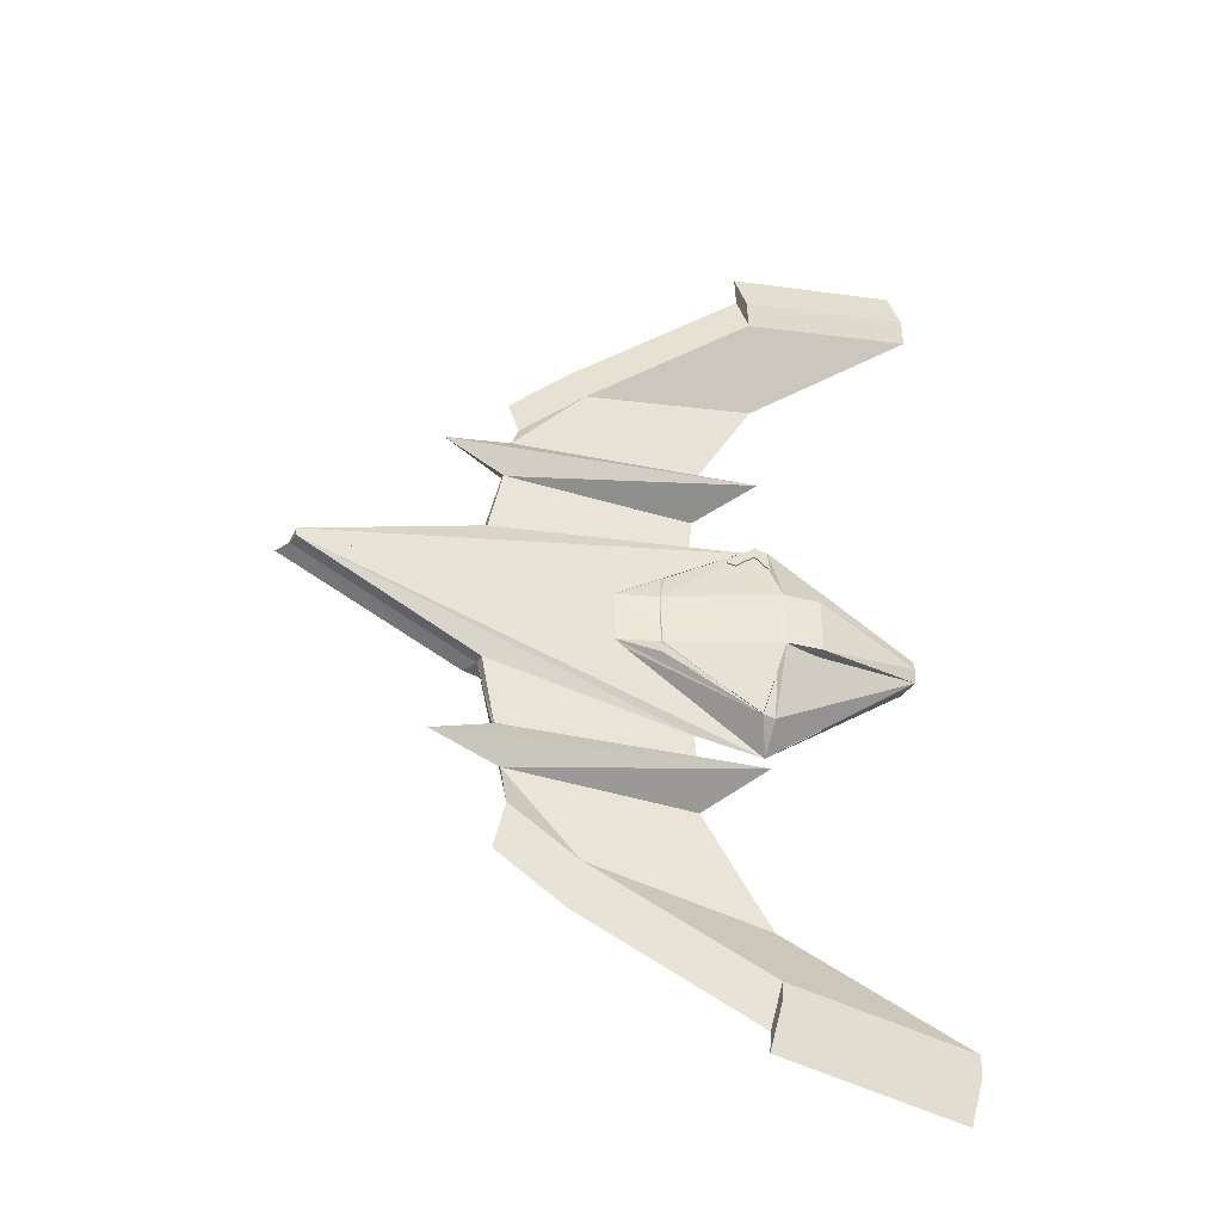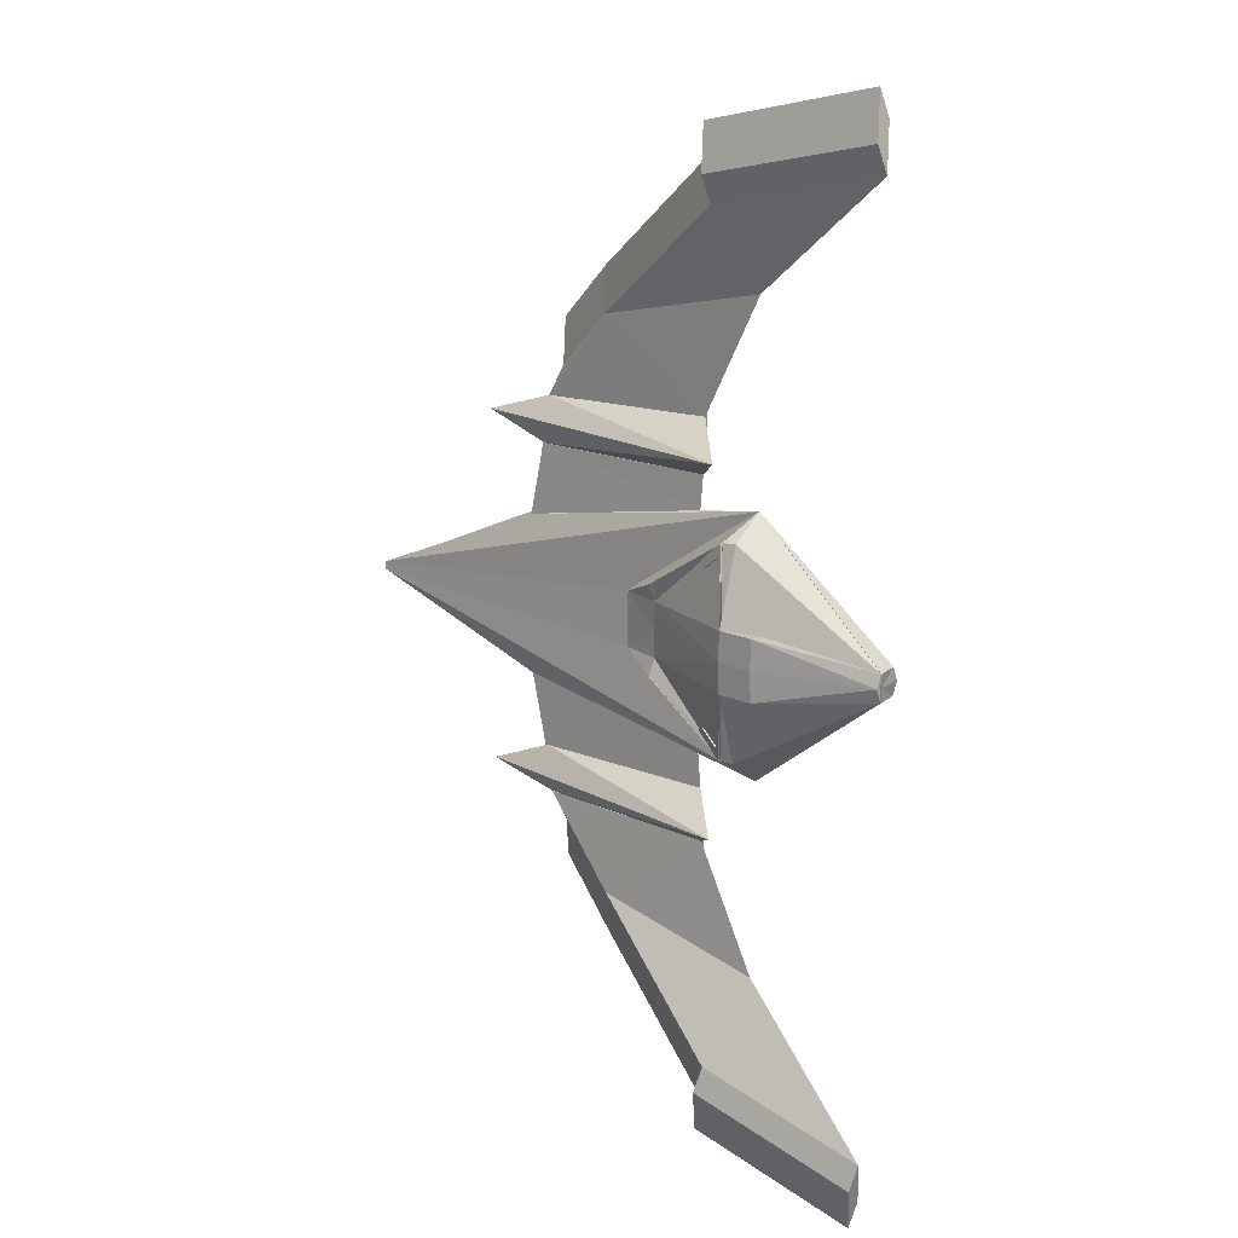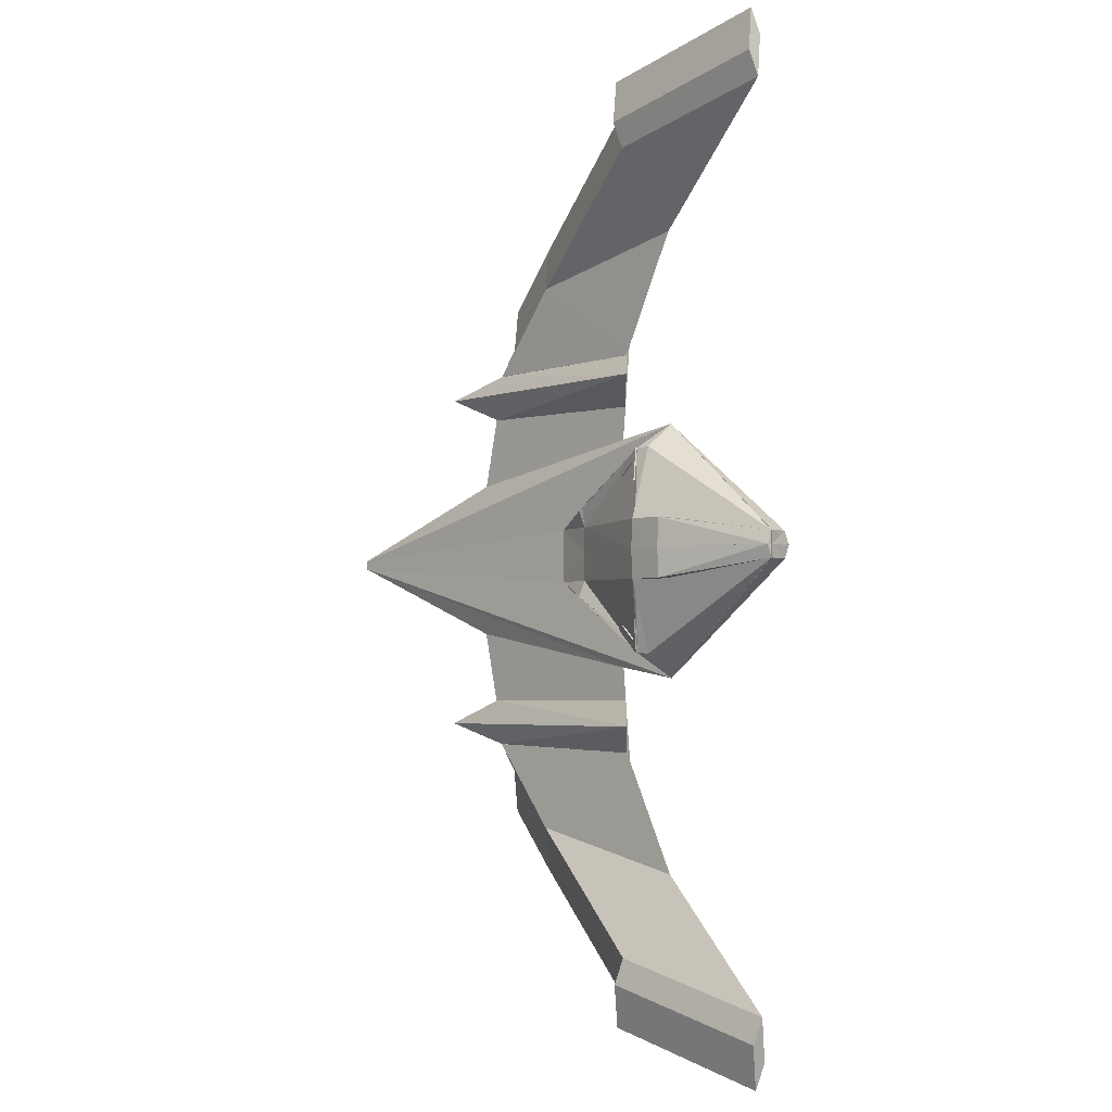
<metadata>
{"format":"obj","ext":"obj","renderer":"f3d","projection":"perspective","resolution":1024,"background":"white","views":[{"elev":-39.6,"azim":153.3,"up":"+Z"},{"elev":15.9,"azim":-144.8,"up":"+Z"},{"elev":-2.8,"azim":-139.4,"up":"+Z"}]}
</metadata>
<code>
o Cube
v 0.9048 0.1594 -0.5478
v -0.1022 -0.6268 0
v 0.07709 0.4743 -0.5473
v 3.155 -0.2309 -3.035
v 2.784 -0.4016 -4.555
v 0.9048 0.1594 0
v 0.07709 0.4588 0
v 0.9048 -0.6268 0
v 7.214 -0.2793 -0.08316
v 7.214 -0.6268 0
v 7.214 -0.6268 0
v 7.214 -0.2793 0
v -2.127 0.4146 -2.54
v -2.128 0.486 -6.419
v 3.45 -0.2309 -1.606
v 3.45 -0.4497 -1.606
v 0.03886 0.2273 -0.6443
v 0.1257 0.5933 -0.8901
v -1.761 1.045 -2.04
v 0.08751 0.3618 -0.9865
v 0.8952 0.1023 -0.6036
v 0.06904 0.4101 0
v 0.06867 0.4078 -0.5691
v -2.016 1.374 -0.006752
v 0.03023 0.4653 0
v 0.02986 0.463 -0.5691
v 0.07307 0.4344 0
v 0.03426 0.4897 0
v 0.4463 -0.05903 -0.6263
v -0.1168 -0.2707 -2.222
v -0.7378 0.2105 -2.329
v 0.124 0.5885 -0.8874
v 0.0422 0.5883 -0.9457
v 0.0648 0.4927 0.00142
v 0.0648 0.4927 -0.5464
v -2.028 1.572 0.00142
v -2.049 1.561 -0.5908
v -1.951 1.352 -0.5432
v -2.771 1.695 0.002893
v -2.792 1.682 -0.5893
v -2.801 1.451 0.001473
v -2.737 1.441 -0.5417
v -2.038 1.04 -2.049
v -2.832 1.442 -0.5918
v -2.808 1.451 0.005854
v -5.11 1.323 0
v -5.139 1.239 -0.2621
v -5.127 1.23 0
v -2.081 1.34 -0.6186
v -2.127 0.4146 -2.54
v -2.181 0.377 -0.2615
v -5.151 1.236 0.005979
v -2.193 0.3733 0.006558
v -5.151 1.236 -0.005938
v -2.193 0.3733 0.006558
v -2.218 0.3745 0
v -2.223 -0.1294 0
v -5.149 1.244 -0.261
v -5.107 0.7576 -0.2642
v -5.143 1.233 -0.000737
v -5.133 0.6593 0.00618
v -0.8275 0.02148 -5.171
v 1.509 0.04451 -5.695
v -0.7971 0.2105 -3.002
v -0.8137 0.1987 -4.062
v 2.735 -0.1932 -3.706
v 2.995 -0.2364 -3.979
v -0.815 0.1993 -4.064
v 3.119 -0.2357 -3.038
v -0.7968 0.2104 -3.003
v -0.8054 0.2046 -3.532
v 2.928 -0.2734 -3.626
v -1.71 1.321 -3.494
v 4.434 -0.2523 -3.558
v 0.8155 -0.9806 -3.364
v 0.7892 -1.023 -2.741
v 1.809 -1.044 -3.264
v 0.7532 -1.028 -2.745
v 0.6297 -1.028 -3.686
v 0.9041 -0.8061 -3.479
v 2.998 -0.2309 -3.983
v 3.076 -0.2309 -3.509
v 0.6322 -1.023 -3.689
v 0.7107 -1.023 -3.215
v 2.793 -0.3719 -3.714
v 2.918 -0.244 -3.624
v 0.8985 -0.4019 -3.478
v 0.8058 -0.2774 -3.362
v 2.984 -0.2739 -3.174
v 0.8716 -0.9811 -2.912
v 2.974 -0.2445 -3.173
v 0.8619 -0.2779 -2.91
v 0.7809 -0.9806 -3.572
v 2.893 -0.2734 -3.834
v 0.7713 -0.2774 -3.57
v 2.884 -0.244 -3.832
v -1.996 0.2335 -7.296
v -0.6953 -0.231 -6.049
v 1.641 -0.208 -6.573
v 2.916 -0.6541 -5.432
v -1.668 1.397 -8.011
v -5.305 1.838 -8.735
v -1.536 1.144 -8.889
v -5.173 1.586 -9.613
v -1.559 1.53 -8.522
v -5.195 1.971 -9.245
v -1.427 1.277 -9.399
v -5.063 1.719 -10.12
v 0.05279 -0.9674 0.004128
v 7.369 -0.9674 0.000784
v 0.03819 -0.6113 -2.218
v 3.605 -0.7903 -1.601
v 2.431 -0.9674 0.003041
v 2.226 -0.8808 -0.5371
v 2.431 -1.443 0.002522
v 2.226 -1.356 -0.5377
v 5.848 -1.041 -0.07293
v 5.849 -0.9673 0
v 5.842 -1.038 -0.3368
v 5.84 -0.9626 -0.4822
v 5.847 -1.168 -0.07314
v 5.775 -1.248 0.000993
v 5.843 -1.165 -0.2463
v 5.766 -1.241 -0.2902
v 5.614 -1.039 -0.06778
v 5.608 -1.037 -0.3317
v 5.609 -1.163 -0.2412
v 5.613 -1.166 -0.068
v -0.9116 0.3358 -3.528
v -1.503 1.066 -3.503
v -0.9193 0.3359 -3.837
v -0.9041 0.3357 -3.226
v -0.748 0.4684 -3.532
v -1.339 1.199 -3.507
v -0.7557 0.4684 -3.841
v -0.7405 0.4683 -3.23
v -1.893 1.282 -1.375
v -1.202 0.8717 -1.586
v -1.346 0.97 -1.493
v -1.709 1.087 -1.77
v -1.188 0.8975 -1.592
v -1.747 1.071 -2.046
v -1.88 1.308 -1.381
v -1.333 0.9958 -1.499
v -1.695 1.113 -1.777
v -3.448 1.305 -0.7514
v -3.343 1.309 -0.7799
v -3.337 1.336 -0.7075
v -3.464 1.328 -0.6789
v -3.552 1.304 -0.7116
v -3.501 1.348 -0.6088
v -3.382 1.367 -0.6024
v -3.308 1.368 -0.6285
v -3.273 1.34 -0.7216
v -3.191 1.343 -0.7469
v -3.214 1.357 -0.6991
v -3.146 1.35 -0.7445
v -3.1 1.352 -0.7568
v -3.069 1.336 -0.8156
v -3.18 1.324 -0.8033
v -3.216 1.309 -0.8317
v -3.229 1.285 -0.8924
v -3.3 1.276 -0.8908
v -3.264 1.287 -0.8744
v -3.242 1.306 -0.8304
v -3.301 1.304 -0.8116
v -3.359 1.269 -0.8867
v -3.344 1.25 -0.9455
v -3.393 1.262 -0.8921
v -3.383 1.287 -0.8279
v -3.449 1.287 -0.8012
v -3.482 1.293 -0.7717
v -3.538 1.271 -0.8095
v -3.539 1.257 -0.8471
v -3.621 1.232 -0.8861
v -3.587 1.273 -0.7846
v -3.506 1.3 -0.7416
v 0.9048 0.1594 0.5478
v 0.07709 0.4743 0.5473
v 3.155 -0.2309 3.035
v 2.784 -0.4016 4.555
v 7.214 -0.2793 0.08316
v -2.127 0.4146 2.54
v -2.128 0.486 6.419
v 3.45 -0.2309 1.606
v 3.45 -0.4497 1.606
v 0.03886 0.2273 0.6443
v 0.1257 0.5933 0.8901
v -1.761 1.045 2.04
v 0.08751 0.3618 0.9865
v 0.8952 0.1023 0.6036
v 0.06867 0.4078 0.5691
v -2.016 1.374 0.006752
v 0.02986 0.463 0.5691
v 0.4463 -0.05903 0.6263
v -0.1168 -0.2707 2.222
v -0.7378 0.2105 2.329
v 0.124 0.5885 0.8874
v 0.0422 0.5883 0.9457
v 0.0648 0.4927 -0.00142
v 0.0648 0.4927 0.5464
v -2.028 1.572 -0.00142
v -2.049 1.561 0.5908
v -1.951 1.352 0.5432
v -2.771 1.695 -0.002893
v -2.792 1.682 0.5893
v -2.801 1.451 -0.001473
v -2.737 1.441 0.5417
v -2.038 1.04 2.049
v -2.832 1.442 0.5918
v -2.808 1.451 -0.005854
v -5.139 1.239 0.2621
v -2.081 1.34 0.6186
v -2.127 0.4146 2.54
v -2.181 0.377 0.2615
v -5.151 1.236 -0.005979
v -2.193 0.3733 -0.006558
v -5.151 1.236 0.005938
v -2.193 0.3733 -0.006558
v -5.149 1.244 0.261
v -5.107 0.7576 0.2642
v -5.143 1.233 0.000737
v -5.133 0.6593 -0.00618
v -0.8275 0.02148 5.171
v 1.509 0.04451 5.695
v -0.7971 0.2105 3.002
v -0.8137 0.1987 4.062
v 2.735 -0.1932 3.706
v 2.995 -0.2364 3.979
v -0.815 0.1993 4.064
v 3.119 -0.2357 3.038
v -0.7968 0.2104 3.003
v -0.8054 0.2046 3.532
v 2.928 -0.2734 3.626
v -1.71 1.321 3.494
v 4.434 -0.2523 3.558
v 0.8155 -0.9806 3.364
v 0.7892 -1.023 2.741
v 1.809 -1.044 3.264
v 0.7532 -1.028 2.745
v 0.6297 -1.028 3.686
v 0.9041 -0.8061 3.479
v 2.998 -0.2309 3.983
v 3.076 -0.2309 3.509
v 0.6322 -1.023 3.689
v 0.7107 -1.023 3.215
v 2.793 -0.3719 3.714
v 2.918 -0.244 3.624
v 0.8985 -0.4019 3.478
v 0.8058 -0.2774 3.362
v 2.984 -0.2739 3.174
v 0.8716 -0.9811 2.912
v 2.974 -0.2445 3.173
v 0.8619 -0.2779 2.91
v 0.7809 -0.9806 3.572
v 2.893 -0.2734 3.834
v 0.7713 -0.2774 3.57
v 2.884 -0.244 3.832
v -1.996 0.2335 7.296
v -0.6953 -0.231 6.049
v 1.641 -0.208 6.573
v 2.916 -0.6541 5.432
v -1.668 1.397 8.011
v -5.305 1.838 8.735
v -1.536 1.144 8.889
v -5.173 1.586 9.613
v -1.559 1.53 8.522
v -5.195 1.971 9.245
v -1.427 1.277 9.399
v -5.063 1.719 10.12
v 0.05279 -0.9674 -0.004128
v 7.369 -0.9674 -0.000784
v 0.03819 -0.6113 2.218
v 3.605 -0.7903 1.601
v 2.431 -0.9674 -0.003041
v 2.226 -0.8808 0.5371
v 2.431 -1.443 -0.002522
v 2.226 -1.356 0.5377
v 5.848 -1.041 0.07293
v 5.842 -1.038 0.3368
v 5.84 -0.9626 0.4822
v 5.847 -1.168 0.07314
v 5.775 -1.248 -0.000993
v 5.843 -1.165 0.2463
v 5.766 -1.241 0.2902
v 5.614 -1.039 0.06778
v 5.608 -1.037 0.3317
v 5.609 -1.163 0.2412
v 5.613 -1.166 0.068
v -0.9116 0.3358 3.528
v -1.503 1.066 3.503
v -0.9193 0.3359 3.837
v -0.9041 0.3357 3.226
v -0.748 0.4684 3.532
v -1.339 1.199 3.507
v -0.7557 0.4684 3.841
v -0.7405 0.4683 3.23
v -1.893 1.282 1.375
v -1.202 0.8717 1.586
v -1.346 0.97 1.493
v -1.709 1.087 1.77
v -1.188 0.8975 1.592
v -1.747 1.071 2.046
v -1.88 1.308 1.381
v -1.333 0.9958 1.499
v -1.695 1.113 1.777
v -3.448 1.305 0.7514
v -3.343 1.309 0.7799
v -3.337 1.336 0.7075
v -3.464 1.328 0.6789
v -3.552 1.304 0.7116
v -3.501 1.348 0.6088
v -3.382 1.367 0.6024
v -3.308 1.368 0.6285
v -3.273 1.34 0.7216
v -3.191 1.343 0.7469
v -3.214 1.357 0.6991
v -3.146 1.35 0.7445
v -3.1 1.352 0.7568
v -3.069 1.336 0.8156
v -3.18 1.324 0.8033
v -3.216 1.309 0.8317
v -3.229 1.285 0.8924
v -3.3 1.276 0.8908
v -3.264 1.287 0.8744
v -3.242 1.306 0.8304
v -3.301 1.304 0.8116
v -3.359 1.269 0.8867
v -3.344 1.25 0.9455
v -3.393 1.262 0.8921
v -3.383 1.287 0.8279
v -3.449 1.287 0.8012
v -3.482 1.293 0.7717
v -3.538 1.271 0.8095
v -3.539 1.257 0.8471
v -3.621 1.232 0.8861
v -3.587 1.273 0.7846
v -3.506 1.3 0.7416
f 22 17 2
f 2 17 1
f 8 12 6
f 16 5 82
f 1 7 6
f 10 12 11
f 6 9 1
f 8 10 11
f 9 31 13
f 2 31 30
f 2 1 13
f 9 16 15
f 2 111 109
f 1 20 19
f 19 20 18
f 1 18 3
f 19 21 13
f 22 26 23
f 27 24 28
f 27 25 22
f 26 28 29
f 30 5 16
f 138 32 33
f 38 137 19
f 24 34 36
f 7 35 34
f 37 39 36
f 24 42 38
f 36 41 24
f 38 43 37
f 19 13 43
f 45 46 48
f 46 47 48
f 40 46 39
f 40 44 47
f 45 47 44
f 40 49 44
f 151 150 47
f 43 13 47
f 47 13 50
f 47 50 51
f 47 53 52
f 52 55 54
f 13 59 2
f 59 60 61
f 56 58 13
f 56 61 60
f 57 59 61
f 14 101 102
f 31 65 62
f 81 68 67
f 64 69 70
f 67 83 81
f 75 89 90
f 72 81 94
f 96 88 86
f 94 86 72
f 89 92 90
f 86 89 72
f 86 92 91
f 66 96 94
f 98 99 100
f 14 98 62
f 5 98 100
f 97 102 104
f 97 103 99
f 102 105 106
f 104 106 108
f 104 107 103
f 10 112 16
f 16 111 30
f 113 122 118
f 113 116 115
f 114 124 116
f 115 124 122
f 114 111 112
f 119 118 117
f 124 121 122
f 122 117 118
f 124 119 123
f 2 113 118
f 121 125 117
f 137 142 19
f 19 141 138
f 168 163 43
f 187 22 2
f 2 178 187
f 180 243 181
f 178 7 179
f 10 12 182
f 182 6 178
f 183 185 182
f 2 197 183
f 2 183 178
f 182 186 10
f 2 273 196
f 178 190 187
f 189 188 190
f 188 178 179
f 189 191 178
f 194 22 192
f 27 193 7
f 194 28 25
f 181 196 186
f 199 179 299
f 298 204 189
f 193 200 7
f 7 201 179
f 205 203 202
f 208 193 204
f 207 202 193
f 209 204 203
f 189 209 183
f 211 46 205
f 46 48 212
f 46 206 205
f 206 212 210
f 212 211 210
f 206 213 203
f 212 312 313
f 209 212 183
f 212 214 183
f 212 215 214
f 212 217 215
f 216 219 217
f 221 183 2
f 221 222 220
f 220 56 183
f 56 223 57
f 57 221 2
f 184 263 225
f 224 227 226
f 243 230 227
f 226 231 180
f 245 229 243
f 237 251 234
f 243 234 256
f 250 258 248
f 234 258 256
f 254 251 252
f 251 248 234
f 248 254 250
f 228 258 247
f 260 261 259
f 260 184 224
f 181 260 224
f 259 264 184
f 265 259 261
f 264 267 263
f 266 268 264
f 269 266 265
f 274 10 186
f 273 186 196
f 283 275 118
f 275 278 276
f 276 285 281
f 277 285 278
f 274 276 281
f 118 280 279
f 282 285 283
f 279 283 118
f 285 280 281
f 118 271 2
f 286 282 279
f 303 298 189
f 302 189 299
f 209 324 329
f 22 23 17
f 8 11 12
f 4 15 16
f 5 63 81
f 82 4 16
f 5 81 82
f 1 3 7
f 10 9 12
f 6 12 9
f 8 2 10
f 13 1 9
f 9 15 31
f 2 13 31
f 9 10 16
f 2 30 111
f 1 17 20
f 1 19 18
f 19 1 21
f 22 25 26
f 27 7 24
f 27 28 25
f 26 25 28
f 30 62 5
f 33 19 138
f 138 3 32
f 38 37 137
f 24 7 34
f 7 3 35
f 37 40 39
f 24 41 42
f 36 39 41
f 38 19 43
f 45 39 46
f 40 47 46
f 45 48 47
f 40 37 49
f 37 159 158
f 158 157 156
f 156 155 154
f 156 154 153
f 37 158 156
f 177 176 47
f 148 147 146
f 146 177 47
f 37 156 153
f 37 153 152
f 149 148 146
f 150 149 146
f 47 37 152
f 47 152 151
f 150 146 47
f 47 51 53
f 52 53 55
f 13 58 59
f 59 58 60
f 56 60 58
f 56 57 61
f 57 2 59
f 14 63 101
f 62 30 31
f 31 64 71
f 65 14 62
f 31 71 65
f 81 65 68
f 64 4 69
f 67 79 83
f 75 72 89
f 72 82 81
f 96 95 88
f 94 96 86
f 89 91 92
f 86 91 89
f 86 88 92
f 66 85 96
f 98 97 99
f 14 97 98
f 5 62 98
f 97 14 102
f 97 104 103
f 102 101 105
f 104 102 106
f 104 108 107
f 10 110 112
f 16 112 111
f 113 115 122
f 113 114 116
f 114 120 124
f 115 116 124
f 110 118 120
f 114 113 109
f 112 110 120
f 114 109 111
f 112 120 114
f 119 120 118
f 124 123 121
f 122 121 117
f 124 120 119
f 110 10 2
f 2 109 113
f 118 110 2
f 121 128 125
f 137 143 142
f 19 142 141
f 47 176 175
f 174 173 172
f 43 47 175
f 174 172 171
f 43 175 174
f 159 37 43
f 161 160 159
f 162 161 159
f 174 171 170
f 174 170 169
f 162 159 43
f 165 164 163
f 163 162 43
f 174 169 168
f 168 167 166
f 166 165 163
f 43 174 168
f 168 166 163
f 187 192 22
f 186 185 180
f 180 244 243
f 243 225 181
f 181 186 180
f 178 6 7
f 182 12 6
f 182 178 183
f 183 197 185
f 2 196 197
f 182 185 186
f 2 271 273
f 178 189 190
f 188 189 178
f 189 183 191
f 194 25 22
f 27 28 193
f 194 195 28
f 181 224 196
f 299 189 199
f 199 198 179
f 298 203 204
f 193 202 200
f 7 200 201
f 205 206 203
f 208 207 193
f 207 205 202
f 209 189 204
f 211 48 46
f 46 212 206
f 212 48 211
f 206 210 213
f 212 337 338
f 307 308 309
f 212 338 307
f 319 320 203
f 317 318 319
f 315 316 317
f 314 315 317
f 317 319 203
f 307 309 310
f 307 310 311
f 314 317 203
f 313 314 203
f 212 307 311
f 212 311 312
f 313 203 212
f 212 216 217
f 216 218 219
f 221 220 183
f 221 223 222
f 220 222 56
f 56 222 223
f 57 223 221
f 184 264 263
f 197 196 224
f 224 184 227
f 227 233 226
f 226 197 224
f 243 229 230
f 226 232 231
f 245 241 229
f 237 252 251
f 243 244 234
f 250 257 258
f 234 248 258
f 254 253 251
f 251 253 248
f 248 253 254
f 228 256 258
f 260 262 261
f 260 259 184
f 181 262 260
f 259 266 264
f 265 266 259
f 264 268 267
f 266 270 268
f 269 270 266
f 274 272 10
f 273 274 186
f 283 277 275
f 275 277 278
f 276 278 285
f 277 283 285
f 274 273 271
f 271 275 276
f 281 118 272
f 274 271 276
f 281 272 274
f 118 281 280
f 282 284 285
f 279 282 283
f 285 284 280
f 2 10 272
f 118 275 271
f 2 272 118
f 286 289 282
f 303 304 298
f 302 303 189
f 209 203 320
f 320 321 322
f 320 322 323
f 336 337 212
f 333 334 335
f 336 212 209
f 332 333 335
f 335 336 209
f 209 320 323
f 324 325 326
f 209 323 324
f 331 332 335
f 330 331 335
f 324 326 327
f 327 328 329
f 329 330 335
f 324 327 329
f 329 335 209
f 31 4 64
f 65 63 14
f 145 141 142
f 197 180 185
f 227 225 243
f 303 305 306
f 31 15 4
f 65 81 63
f 142 143 145
f 145 144 141
f 197 226 180
f 227 184 225
f 306 304 303
f 303 302 305
f 73 67 68
f 82 76 4
f 69 77 74
f 69 73 70
f 84 79 77
f 76 77 78
f 67 77 79
f 93 84 75
f 72 84 82
f 93 81 83
f 235 229 236
f 238 244 180
f 239 231 236
f 235 231 232
f 246 241 245
f 238 239 246
f 229 239 236
f 246 255 237
f 234 246 237
f 255 243 256
f 73 74 67
f 82 84 76
f 69 78 77
f 69 74 73
f 84 83 79
f 76 84 77
f 67 74 77
f 93 83 84
f 72 75 84
f 93 94 81
f 235 230 229
f 238 246 244
f 239 240 231
f 235 236 231
f 246 239 241
f 238 240 239
f 229 241 239
f 246 245 255
f 234 244 246
f 255 245 243
f 139 137 35
f 35 36 34
f 139 145 140
f 137 145 143
f 138 144 139
f 201 298 300
f 202 201 200
f 306 300 301
f 304 301 298
f 305 299 300
f 35 3 138
f 139 140 137
f 35 138 139
f 137 37 35
f 35 37 36
f 139 144 145
f 137 140 145
f 138 141 144
f 299 179 201
f 201 203 298
f 298 301 300
f 300 299 201
f 202 203 201
f 306 305 300
f 304 306 301
f 305 302 299
f 63 100 99
f 103 105 101
f 99 101 63
f 106 107 108
f 166 147 154
f 225 262 181
f 267 265 263
f 263 261 225
f 268 269 267
f 308 338 333
f 63 5 100
f 103 107 105
f 99 103 101
f 106 105 107
f 162 163 164
f 162 164 165
f 161 162 165
f 161 165 166
f 158 159 160
f 160 161 166
f 167 168 169
f 158 160 166
f 166 167 169
f 170 171 172
f 166 169 170
f 157 158 166
f 155 156 157
f 152 153 154
f 155 157 166
f 151 152 154
f 154 155 166
f 166 170 172
f 173 174 175
f 173 175 176
f 176 177 146
f 172 173 176
f 149 150 151
f 148 149 151
f 172 176 146
f 172 146 147
f 148 151 154
f 166 172 147
f 147 148 154
f 225 261 262
f 267 269 265
f 263 265 261
f 268 270 269
f 321 320 319
f 318 317 316
f 321 319 318
f 322 321 318
f 322 318 316
f 325 324 323
f 326 325 323
f 322 316 315
f 326 323 322
f 327 326 322
f 315 314 313
f 327 322 315
f 330 329 328
f 328 327 315
f 315 313 312
f 312 311 310
f 312 310 309
f 330 328 315
f 333 332 331
f 331 330 315
f 315 312 309
f 308 307 338
f 315 309 308
f 336 335 334
f 338 337 336
f 331 315 308
f 338 336 334
f 333 331 308
f 338 334 333
f 64 70 132
f 131 73 68
f 66 87 85
f 75 95 93
f 75 92 88
f 80 94 93
f 87 96 85
f 80 95 87
f 119 125 126
f 125 127 126
f 119 127 123
f 121 127 128
f 129 135 131
f 130 136 132
f 132 133 129
f 131 134 130
f 293 232 226
f 230 292 233
f 228 249 242
f 257 237 255
f 254 237 250
f 242 256 228
f 258 249 247
f 257 242 249
f 280 286 279
f 288 286 287
f 288 280 284
f 282 288 284
f 296 290 292
f 293 295 291
f 294 293 290
f 295 292 291
f 129 71 64
f 70 73 130
f 132 129 64
f 70 130 132
f 68 65 71
f 71 129 131
f 131 130 73
f 68 71 131
f 66 80 87
f 75 88 95
f 75 90 92
f 80 66 94
f 87 95 96
f 80 93 95
f 119 117 125
f 125 128 127
f 119 126 127
f 121 123 127
f 129 133 135
f 130 134 136
f 132 136 133
f 131 135 134
f 226 233 290
f 293 291 235
f 226 290 293
f 293 235 232
f 233 227 230
f 230 235 291
f 292 290 233
f 230 291 292
f 228 247 249
f 257 250 237
f 254 252 237
f 242 255 256
f 258 257 249
f 257 255 242
f 280 287 286
f 288 289 286
f 288 287 280
f 282 289 288
f 296 294 290
f 293 297 295
f 294 297 293
f 295 296 292
f 134 135 133
f 133 136 134
f 295 294 296
f 294 295 297

</code>
